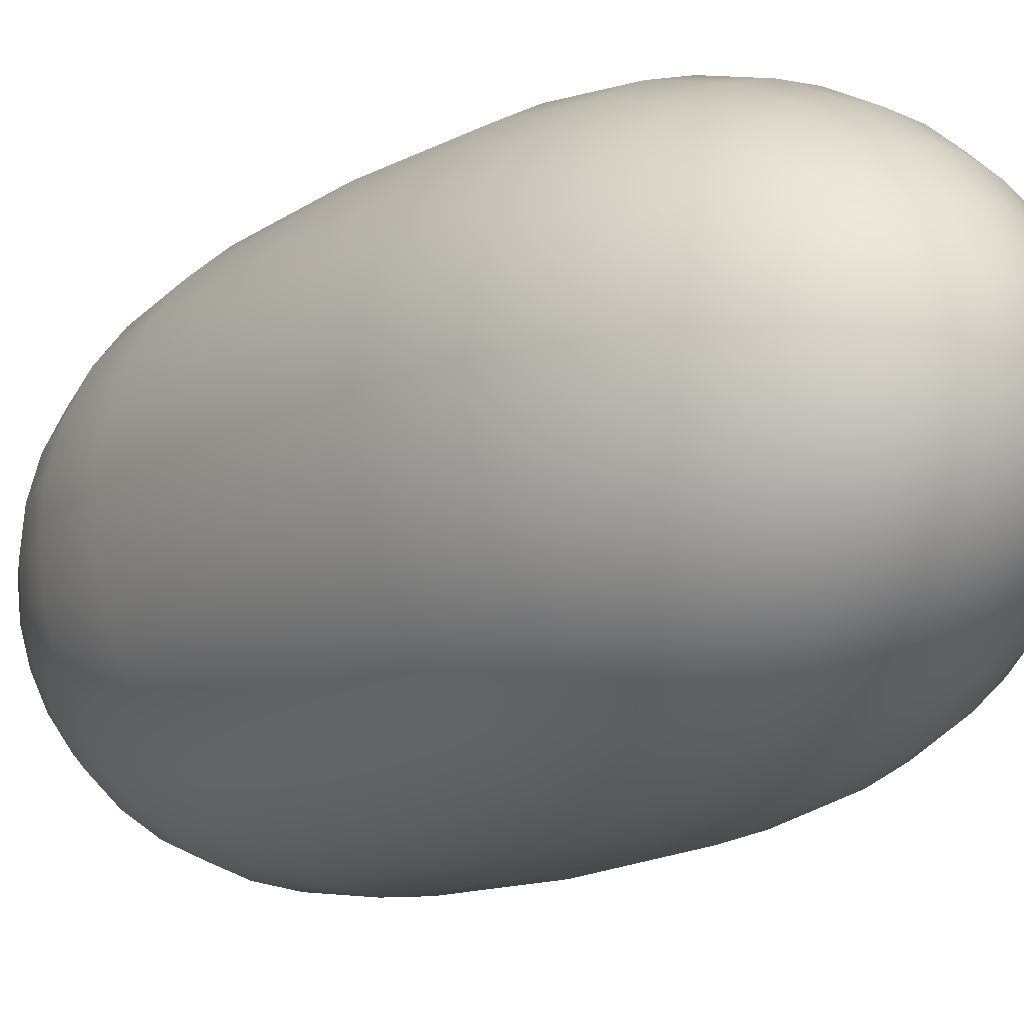
<metadata>
{"format":"obj","ext":"obj","renderer":"f3d","projection":"perspective","resolution":1024,"background":"white","views":[{"elev":-14.0,"azim":143.0,"up":"+Y"}]}
</metadata>
<code>
v -0.2213 -0 -0.6966
v -0.3313 -0 -0.5278
v -0.3907 -0 -0.2525
v -0.3984 -0 0
v -0.07623 -0.01573 -0.7875
v -0.1495 -0.03086 -0.7529
v -0.2171 -0.04481 -0.6966
v -0.2763 -0.05703 -0.6206
v -0.3249 -0.06706 -0.5278
v -0.361 -0.07451 -0.4134
v -0.3832 -0.0791 -0.2525
v -0.3907 -0.08065 0
v -0.07181 -0.03086 -0.7875
v -0.1409 -0.06054 -0.7529
v -0.2045 -0.08789 -0.6965
v -0.2603 -0.1119 -0.6205
v -0.306 -0.1315 -0.5277
v -0.3401 -0.1462 -0.4133
v -0.361 -0.1552 -0.2525
v -0.3681 -0.1582 0
v -0.06463 -0.04481 -0.7875
v -0.1268 -0.08789 -0.7528
v -0.184 -0.1276 -0.6964
v -0.2342 -0.1624 -0.6204
v -0.2754 -0.191 -0.5276
v -0.306 -0.2122 -0.4132
v -0.3249 -0.2253 -0.2524
v -0.3313 -0.2297 0
v -0.05496 -0.05703 -0.7875
v -0.1078 -0.1119 -0.7527
v -0.1565 -0.1624 -0.6963
v -0.1992 -0.2067 -0.6202
v -0.2342 -0.2431 -0.5274
v -0.2603 -0.2701 -0.413
v -0.2763 -0.2867 -0.2523
v -0.2817 -0.2923 0
v -0.04318 -0.06706 -0.7874
v -0.0847 -0.1315 -0.7527
v -0.123 -0.191 -0.6961
v -0.1565 -0.2431 -0.62
v -0.184 -0.2858 -0.5272
v -0.2045 -0.3176 -0.4128
v -0.2171 -0.3371 -0.2522
v -0.2213 -0.3437 0
v -0 -0 -0.7992
v -0.02974 -0.07451 -0.7874
v -0.05834 -0.1462 -0.7526
v -0.0847 -0.2122 -0.696
v -0.1078 -0.2701 -0.6198
v -0.1268 -0.3176 -0.527
v -0.1409 -0.3529 -0.4127
v -0.1495 -0.3746 -0.2521
v -0.1525 -0.3819 0
v -0.01516 -0.0791 -0.7874
v -0.02974 -0.1552 -0.7525
v -0.04318 -0.2253 -0.6959
v -0.05496 -0.2867 -0.6197
v -0.06463 -0.3371 -0.5268
v -0.07181 -0.3746 -0.4125
v -0.07623 -0.3977 -0.252
v -0.07772 -0.4055 0
v -0 -0.08065 -0.7874
v -0 -0.1582 -0.7525
v -0 -0.2297 -0.6959
v -0 -0.2923 -0.6197
v 0 -0.3437 -0.5268
v -0 -0.3819 -0.4125
v 0 -0.4055 -0.2519
v 0 -0.4134 0
v 0.01516 -0.0791 -0.7874
v 0.02974 -0.1552 -0.7525
v 0.04318 -0.2253 -0.6959
v 0.05496 -0.2867 -0.6197
v 0.06463 -0.3371 -0.5268
v 0.07181 -0.3746 -0.4125
v 0.07623 -0.3977 -0.252
v 0.07772 -0.4055 0
v 0.02974 -0.07451 -0.7874
v 0.05834 -0.1462 -0.7526
v 0.0847 -0.2122 -0.696
v 0.1078 -0.2701 -0.6198
v 0.1268 -0.3176 -0.527
v 0.1409 -0.3529 -0.4127
v 0.1495 -0.3746 -0.2521
v 0.1525 -0.3819 0
v 0.04318 -0.06706 -0.7874
v 0.0847 -0.1315 -0.7527
v 0.123 -0.191 -0.6961
v 0.1565 -0.2431 -0.62
v 0.184 -0.2858 -0.5272
v 0.2045 -0.3176 -0.4128
v 0.2171 -0.3371 -0.2522
v 0.2213 -0.3437 0
v 0.05496 -0.05703 -0.7875
v 0.1078 -0.1119 -0.7527
v 0.1565 -0.1624 -0.6963
v 0.1992 -0.2067 -0.6202
v 0.2342 -0.2431 -0.5274
v 0.2603 -0.2701 -0.413
v 0.2763 -0.2867 -0.2523
v 0.2817 -0.2923 0
v 0.06463 -0.04481 -0.7875
v 0.1268 -0.08789 -0.7528
v 0.184 -0.1276 -0.6964
v 0.2342 -0.1624 -0.6204
v 0.2754 -0.191 -0.5276
v 0.306 -0.2122 -0.4132
v 0.3249 -0.2253 -0.2524
v 0.3313 -0.2297 0
v 0.07181 -0.03086 -0.7875
v 0.1409 -0.06054 -0.7529
v 0.2045 -0.08789 -0.6965
v 0.2603 -0.1119 -0.6205
v 0.306 -0.1315 -0.5277
v 0.3401 -0.1462 -0.4133
v 0.361 -0.1552 -0.2525
v 0.3681 -0.1582 0
v 0.07623 -0.01573 -0.7875
v 0.1495 -0.03086 -0.7529
v 0.2171 -0.04481 -0.6966
v 0.2763 -0.05703 -0.6206
v 0.3249 -0.06706 -0.5278
v 0.361 -0.07451 -0.4134
v 0.3832 -0.0791 -0.2525
v 0.3907 -0.08065 0
v 0.07772 0 -0.7875
v 0.1525 0 -0.7529
v 0.2213 0 -0.6966
v 0.2817 0 -0.6206
v 0.3313 0 -0.5278
v 0.3681 0 -0.4134
v 0.3907 0 -0.2525
v 0.3984 0 0
v 0.07623 0.01573 -0.7875
v 0.1495 0.03086 -0.7529
v 0.2171 0.04481 -0.6966
v 0.2763 0.05703 -0.6206
v 0.3249 0.06706 -0.5278
v 0.361 0.07451 -0.4134
v 0.3832 0.0791 -0.2525
v 0.3907 0.08065 0
v 0.07181 0.03086 -0.7875
v 0.1409 0.06054 -0.7529
v 0.2045 0.08789 -0.6965
v 0.2603 0.1119 -0.6205
v 0.306 0.1315 -0.5277
v 0.3401 0.1462 -0.4133
v 0.361 0.1552 -0.2525
v 0.3681 0.1582 0
v 0.06463 0.04481 -0.7875
v 0.1268 0.08789 -0.7528
v 0.184 0.1276 -0.6964
v 0.2342 0.1624 -0.6204
v 0.2754 0.191 -0.5276
v 0.306 0.2122 -0.4132
v 0.3249 0.2253 -0.2524
v 0.3313 0.2297 0
v 0.05496 0.05703 -0.7875
v 0.1078 0.1119 -0.7527
v 0.1565 0.1624 -0.6963
v 0.1992 0.2067 -0.6202
v 0.2342 0.2431 -0.5274
v 0.2603 0.2701 -0.413
v 0.2763 0.2867 -0.2523
v 0.2817 0.2923 0
v 0.04318 0.06706 -0.7874
v 0.0847 0.1315 -0.7527
v 0.123 0.191 -0.6961
v 0.1565 0.2431 -0.62
v 0.184 0.2858 -0.5272
v 0.2045 0.3176 -0.4128
v 0.2171 0.3371 -0.2522
v 0.2213 0.3437 0
v 0.02974 0.07451 -0.7874
v 0.05834 0.1462 -0.7526
v 0.0847 0.2122 -0.696
v 0.1078 0.2701 -0.6198
v 0.1268 0.3176 -0.527
v 0.1409 0.3529 -0.4127
v 0.1495 0.3746 -0.2521
v 0.1525 0.3819 0
v 0.01516 0.0791 -0.7874
v 0.02974 0.1552 -0.7525
v 0.04318 0.2253 -0.6959
v 0.05496 0.2867 -0.6197
v 0.06463 0.3371 -0.5268
v 0.07181 0.3746 -0.4125
v 0.07623 0.3977 -0.252
v 0.07772 0.4055 0
v -0 0.08065 -0.7874
v -0 0.1582 -0.7525
v -0 0.2297 -0.6959
v -0 0.2923 -0.6197
v -0 0.3437 -0.5268
v -0 0.3819 -0.4125
v -0 0.4055 -0.2519
v -0 0.4134 0
v -0.01516 0.0791 -0.7874
v -0.02974 0.1552 -0.7525
v -0.04318 0.2253 -0.6959
v -0.05496 0.2867 -0.6197
v -0.06463 0.3371 -0.5268
v -0.07181 0.3746 -0.4125
v -0.07623 0.3977 -0.252
v -0.07772 0.4055 0
v -0.02974 0.07451 -0.7874
v -0.05834 0.1462 -0.7526
v -0.0847 0.2122 -0.696
v -0.1078 0.2701 -0.6198
v -0.1268 0.3176 -0.527
v -0.1409 0.3529 -0.4127
v -0.1495 0.3746 -0.2521
v -0.1525 0.3819 0
v -0.04318 0.06706 -0.7874
v -0.0847 0.1315 -0.7527
v -0.123 0.191 -0.6961
v -0.1565 0.2431 -0.62
v -0.184 0.2858 -0.5272
v -0.2045 0.3176 -0.4128
v -0.2171 0.3371 -0.2522
v -0.2213 0.3437 0
v -0.05496 0.05703 -0.7875
v -0.1078 0.1119 -0.7527
v -0.1565 0.1624 -0.6963
v -0.1992 0.2067 -0.6202
v -0.2342 0.2431 -0.5274
v -0.2603 0.2701 -0.413
v -0.2763 0.2867 -0.2523
v -0.2817 0.2923 0
v -0.06463 0.04481 -0.7875
v -0.1268 0.08789 -0.7528
v -0.184 0.1276 -0.6964
v -0.2342 0.1624 -0.6204
v -0.2754 0.191 -0.5276
v -0.306 0.2122 -0.4132
v -0.3249 0.2253 -0.2524
v -0.3313 0.2297 0
v -0.07181 0.03086 -0.7875
v -0.1409 0.06054 -0.7529
v -0.2045 0.08789 -0.6965
v -0.2603 0.1119 -0.6205
v -0.306 0.1315 -0.5277
v -0.3401 0.1462 -0.4133
v -0.361 0.1552 -0.2525
v -0.3681 0.1582 0
v -0.07623 0.01573 -0.7875
v -0.1495 0.03086 -0.7529
v -0.2171 0.04481 -0.6966
v -0.2763 0.05703 -0.6206
v -0.3249 0.06706 -0.5278
v -0.361 0.07451 -0.4134
v -0.3832 0.0791 -0.2525
v -0.3907 0.08065 0
v -0.07772 -0 -0.7875
v -0.1525 -0 -0.7529
v -0.2817 -0 -0.6206
v -0.3681 -0 -0.4134
v -0.2213 -0 0.6966
v -0.3313 -0 0.5278
v -0.3907 -0 0.2525
v -0.07623 -0.01573 0.7875
v -0.1495 -0.03086 0.7529
v -0.2171 -0.04481 0.6966
v -0.2763 -0.05703 0.6206
v -0.3249 -0.06706 0.5278
v -0.361 -0.07451 0.4134
v -0.3832 -0.0791 0.2525
v -0.07181 -0.03086 0.7875
v -0.1409 -0.06054 0.7529
v -0.2045 -0.08789 0.6965
v -0.2603 -0.1119 0.6205
v -0.306 -0.1315 0.5277
v -0.3401 -0.1462 0.4133
v -0.361 -0.1552 0.2525
v -0.06463 -0.04481 0.7875
v -0.1268 -0.08789 0.7528
v -0.184 -0.1276 0.6964
v -0.2342 -0.1624 0.6204
v -0.2754 -0.191 0.5276
v -0.306 -0.2122 0.4132
v -0.3249 -0.2253 0.2524
v -0.05496 -0.05703 0.7875
v -0.1078 -0.1119 0.7527
v -0.1565 -0.1624 0.6963
v -0.1992 -0.2067 0.6202
v -0.2342 -0.2431 0.5274
v -0.2603 -0.2701 0.413
v -0.2763 -0.2867 0.2523
v -0.04318 -0.06706 0.7874
v -0.0847 -0.1315 0.7527
v -0.123 -0.191 0.6961
v -0.1565 -0.2431 0.62
v -0.184 -0.2858 0.5272
v -0.2045 -0.3176 0.4128
v -0.2171 -0.3371 0.2522
v -0 -0 0.7992
v -0.02974 -0.07451 0.7874
v -0.05834 -0.1462 0.7526
v -0.0847 -0.2122 0.696
v -0.1078 -0.2701 0.6198
v -0.1268 -0.3176 0.527
v -0.1409 -0.3529 0.4127
v -0.1495 -0.3746 0.2521
v -0.01516 -0.0791 0.7874
v -0.02974 -0.1552 0.7525
v -0.04318 -0.2253 0.6959
v -0.05496 -0.2867 0.6197
v -0.06463 -0.3371 0.5268
v -0.07181 -0.3746 0.4125
v -0.07623 -0.3977 0.252
v -0 -0.08065 0.7874
v 0 -0.1582 0.7525
v 0 -0.2297 0.6959
v 0 -0.2923 0.6197
v 0 -0.3437 0.5268
v 0 -0.3819 0.4125
v 0 -0.4055 0.2519
v 0.01516 -0.0791 0.7874
v 0.02974 -0.1552 0.7525
v 0.04318 -0.2253 0.6959
v 0.05496 -0.2867 0.6197
v 0.06463 -0.3371 0.5268
v 0.07181 -0.3746 0.4125
v 0.07623 -0.3977 0.252
v 0.02974 -0.07451 0.7874
v 0.05834 -0.1462 0.7526
v 0.0847 -0.2122 0.696
v 0.1078 -0.2701 0.6198
v 0.1268 -0.3176 0.527
v 0.1409 -0.3529 0.4127
v 0.1495 -0.3746 0.2521
v 0.04318 -0.06706 0.7874
v 0.0847 -0.1315 0.7527
v 0.123 -0.191 0.6961
v 0.1565 -0.2431 0.62
v 0.184 -0.2858 0.5272
v 0.2045 -0.3176 0.4128
v 0.2171 -0.3371 0.2522
v 0.05496 -0.05703 0.7875
v 0.1078 -0.1119 0.7527
v 0.1565 -0.1624 0.6963
v 0.1992 -0.2067 0.6202
v 0.2342 -0.2431 0.5274
v 0.2603 -0.2701 0.413
v 0.2763 -0.2867 0.2523
v 0.06463 -0.04481 0.7875
v 0.1268 -0.08789 0.7528
v 0.184 -0.1276 0.6964
v 0.2342 -0.1624 0.6204
v 0.2754 -0.191 0.5276
v 0.306 -0.2122 0.4132
v 0.3249 -0.2253 0.2524
v 0.07181 -0.03086 0.7875
v 0.1409 -0.06054 0.7529
v 0.2045 -0.08789 0.6965
v 0.2603 -0.1119 0.6205
v 0.306 -0.1315 0.5277
v 0.3401 -0.1462 0.4133
v 0.361 -0.1552 0.2525
v 0.07623 -0.01573 0.7875
v 0.1495 -0.03086 0.7529
v 0.2171 -0.04481 0.6966
v 0.2763 -0.05703 0.6206
v 0.3249 -0.06706 0.5278
v 0.361 -0.07451 0.4134
v 0.3832 -0.0791 0.2525
v 0.07772 0 0.7875
v 0.1525 0 0.7529
v 0.2213 0 0.6966
v 0.2817 0 0.6206
v 0.3313 0 0.5278
v 0.3681 0 0.4134
v 0.3907 0 0.2525
v 0.07623 0.01573 0.7875
v 0.1495 0.03086 0.7529
v 0.2171 0.04481 0.6966
v 0.2763 0.05703 0.6206
v 0.3249 0.06706 0.5278
v 0.361 0.07451 0.4134
v 0.3832 0.0791 0.2525
v 0.07181 0.03086 0.7875
v 0.1409 0.06054 0.7529
v 0.2045 0.08789 0.6965
v 0.2603 0.1119 0.6205
v 0.306 0.1315 0.5277
v 0.3401 0.1462 0.4133
v 0.361 0.1552 0.2525
v 0.06463 0.04481 0.7875
v 0.1268 0.08789 0.7528
v 0.184 0.1276 0.6964
v 0.2342 0.1624 0.6204
v 0.2754 0.191 0.5276
v 0.306 0.2122 0.4132
v 0.3249 0.2253 0.2524
v 0.05496 0.05703 0.7875
v 0.1078 0.1119 0.7527
v 0.1565 0.1624 0.6963
v 0.1992 0.2067 0.6202
v 0.2342 0.2431 0.5274
v 0.2603 0.2701 0.413
v 0.2763 0.2867 0.2523
v 0.04318 0.06706 0.7874
v 0.0847 0.1315 0.7527
v 0.123 0.191 0.6961
v 0.1565 0.2431 0.62
v 0.184 0.2858 0.5272
v 0.2045 0.3176 0.4128
v 0.2171 0.3371 0.2522
v 0.02974 0.07451 0.7874
v 0.05834 0.1462 0.7526
v 0.0847 0.2122 0.696
v 0.1078 0.2701 0.6198
v 0.1268 0.3176 0.527
v 0.1409 0.3529 0.4127
v 0.1495 0.3746 0.2521
v 0.01516 0.0791 0.7874
v 0.02974 0.1552 0.7525
v 0.04318 0.2253 0.6959
v 0.05496 0.2867 0.6197
v 0.06463 0.3371 0.5268
v 0.07181 0.3746 0.4125
v 0.07623 0.3977 0.252
v -0 0.08065 0.7874
v -0 0.1582 0.7525
v -0 0.2297 0.6959
v -0 0.2923 0.6197
v -0 0.3437 0.5268
v -0 0.3819 0.4125
v -0 0.4055 0.2519
v -0.01516 0.0791 0.7874
v -0.02974 0.1552 0.7525
v -0.04318 0.2253 0.6959
v -0.05496 0.2867 0.6197
v -0.06463 0.3371 0.5268
v -0.07181 0.3746 0.4125
v -0.07623 0.3977 0.252
v -0.02974 0.07451 0.7874
v -0.05834 0.1462 0.7526
v -0.0847 0.2122 0.696
v -0.1078 0.2701 0.6198
v -0.1268 0.3176 0.527
v -0.1409 0.3529 0.4127
v -0.1495 0.3746 0.2521
v -0.04318 0.06706 0.7874
v -0.0847 0.1315 0.7527
v -0.123 0.191 0.6961
v -0.1565 0.2431 0.62
v -0.184 0.2858 0.5272
v -0.2045 0.3176 0.4128
v -0.2171 0.3371 0.2522
v -0.05496 0.05703 0.7875
v -0.1078 0.1119 0.7527
v -0.1565 0.1624 0.6963
v -0.1992 0.2067 0.6202
v -0.2342 0.2431 0.5274
v -0.2603 0.2701 0.413
v -0.2763 0.2867 0.2523
v -0.06463 0.04481 0.7875
v -0.1268 0.08789 0.7528
v -0.184 0.1276 0.6964
v -0.2342 0.1624 0.6204
v -0.2754 0.191 0.5276
v -0.306 0.2122 0.4132
v -0.3249 0.2253 0.2524
v -0.07181 0.03086 0.7875
v -0.1409 0.06054 0.7529
v -0.2045 0.08789 0.6965
v -0.2603 0.1119 0.6205
v -0.306 0.1315 0.5277
v -0.3401 0.1462 0.4133
v -0.361 0.1552 0.2525
v -0.07623 0.01573 0.7875
v -0.1495 0.03086 0.7529
v -0.2171 0.04481 0.6966
v -0.2763 0.05703 0.6206
v -0.3249 0.06706 0.5278
v -0.361 0.07451 0.4134
v -0.3832 0.0791 0.2525
v -0.07772 -0 0.7875
v -0.1525 -0 0.7529
v -0.2817 -0 0.6206
v -0.3681 -0 0.4134
f 1 255 6 7
f 256 1 7 8
f 2 256 8 9
f 257 2 9 10
f 3 257 10 11
f 4 3 11 12
f 254 45 5
f 255 254 5 6
f 6 5 13 14
f 7 6 14 15
f 8 7 15 16
f 9 8 16 17
f 10 9 17 18
f 11 10 18 19
f 12 11 19 20
f 5 45 13
f 18 17 25 26
f 19 18 26 27
f 20 19 27 28
f 13 45 21
f 14 13 21 22
f 15 14 22 23
f 16 15 23 24
f 17 16 24 25
f 22 21 29 30
f 23 22 30 31
f 24 23 31 32
f 25 24 32 33
f 26 25 33 34
f 27 26 34 35
f 28 27 35 36
f 21 45 29
f 34 33 41 42
f 35 34 42 43
f 36 35 43 44
f 29 45 37
f 30 29 37 38
f 31 30 38 39
f 32 31 39 40
f 33 32 40 41
f 39 38 47 48
f 40 39 48 49
f 41 40 49 50
f 42 41 50 51
f 43 42 51 52
f 44 43 52 53
f 37 45 46
f 38 37 46 47
f 52 51 59 60
f 53 52 60 61
f 46 45 54
f 47 46 54 55
f 48 47 55 56
f 49 48 56 57
f 50 49 57 58
f 51 50 58 59
f 56 55 63 64
f 57 56 64 65
f 58 57 65 66
f 59 58 66 67
f 60 59 67 68
f 61 60 68 69
f 54 45 62
f 55 54 62 63
f 68 67 75 76
f 69 68 76 77
f 62 45 70
f 63 62 70 71
f 64 63 71 72
f 65 64 72 73
f 66 65 73 74
f 67 66 74 75
f 73 72 80 81
f 74 73 81 82
f 75 74 82 83
f 76 75 83 84
f 77 76 84 85
f 70 45 78
f 71 70 78 79
f 72 71 79 80
f 85 84 92 93
f 78 45 86
f 79 78 86 87
f 80 79 87 88
f 81 80 88 89
f 82 81 89 90
f 83 82 90 91
f 84 83 91 92
f 90 89 97 98
f 91 90 98 99
f 92 91 99 100
f 93 92 100 101
f 86 45 94
f 87 86 94 95
f 88 87 95 96
f 89 88 96 97
f 94 45 102
f 95 94 102 103
f 96 95 103 104
f 97 96 104 105
f 98 97 105 106
f 99 98 106 107
f 100 99 107 108
f 101 100 108 109
f 106 105 113 114
f 107 106 114 115
f 108 107 115 116
f 109 108 116 117
f 102 45 110
f 103 102 110 111
f 104 103 111 112
f 105 104 112 113
f 111 110 118 119
f 112 111 119 120
f 113 112 120 121
f 114 113 121 122
f 115 114 122 123
f 116 115 123 124
f 117 116 124 125
f 110 45 118
f 123 122 130 131
f 124 123 131 132
f 125 124 132 133
f 118 45 126
f 119 118 126 127
f 120 119 127 128
f 121 120 128 129
f 122 121 129 130
f 127 126 134 135
f 128 127 135 136
f 129 128 136 137
f 130 129 137 138
f 131 130 138 139
f 132 131 139 140
f 133 132 140 141
f 126 45 134
f 139 138 146 147
f 140 139 147 148
f 141 140 148 149
f 134 45 142
f 135 134 142 143
f 136 135 143 144
f 137 136 144 145
f 138 137 145 146
f 144 143 151 152
f 145 144 152 153
f 146 145 153 154
f 147 146 154 155
f 148 147 155 156
f 149 148 156 157
f 142 45 150
f 143 142 150 151
f 156 155 163 164
f 157 156 164 165
f 150 45 158
f 151 150 158 159
f 152 151 159 160
f 153 152 160 161
f 154 153 161 162
f 155 154 162 163
f 161 160 168 169
f 162 161 169 170
f 163 162 170 171
f 164 163 171 172
f 165 164 172 173
f 158 45 166
f 159 158 166 167
f 160 159 167 168
f 173 172 180 181
f 166 45 174
f 167 166 174 175
f 168 167 175 176
f 169 168 176 177
f 170 169 177 178
f 171 170 178 179
f 172 171 179 180
f 177 176 184 185
f 178 177 185 186
f 179 178 186 187
f 180 179 187 188
f 181 180 188 189
f 174 45 182
f 175 174 182 183
f 176 175 183 184
f 189 188 196 197
f 182 45 190
f 183 182 190 191
f 184 183 191 192
f 185 184 192 193
f 186 185 193 194
f 187 186 194 195
f 188 187 195 196
f 194 193 201 202
f 195 194 202 203
f 196 195 203 204
f 197 196 204 205
f 190 45 198
f 191 190 198 199
f 192 191 199 200
f 193 192 200 201
f 198 45 206
f 199 198 206 207
f 200 199 207 208
f 201 200 208 209
f 202 201 209 210
f 203 202 210 211
f 204 203 211 212
f 205 204 212 213
f 210 209 217 218
f 211 210 218 219
f 212 211 219 220
f 213 212 220 221
f 206 45 214
f 207 206 214 215
f 208 207 215 216
f 209 208 216 217
f 215 214 222 223
f 216 215 223 224
f 217 216 224 225
f 218 217 225 226
f 219 218 226 227
f 220 219 227 228
f 221 220 228 229
f 214 45 222
f 227 226 234 235
f 228 227 235 236
f 229 228 236 237
f 222 45 230
f 223 222 230 231
f 224 223 231 232
f 225 224 232 233
f 226 225 233 234
f 232 231 239 240
f 233 232 240 241
f 234 233 241 242
f 235 234 242 243
f 236 235 243 244
f 237 236 244 245
f 230 45 238
f 231 230 238 239
f 244 243 251 252
f 245 244 252 253
f 238 45 246
f 239 238 246 247
f 240 239 247 248
f 241 240 248 249
f 242 241 249 250
f 243 242 250 251
f 248 247 255 1
f 249 248 1 256
f 250 249 256 2
f 251 250 2 257
f 252 251 257 3
f 253 252 3 4
f 246 45 254
f 247 246 254 255
f 258 263 262 480
f 481 264 263 258
f 259 265 264 481
f 482 266 265 259
f 260 267 266 482
f 4 12 267 260
f 479 261 296
f 480 262 261 479
f 262 269 268 261
f 263 270 269 262
f 264 271 270 263
f 265 272 271 264
f 266 273 272 265
f 267 274 273 266
f 12 20 274 267
f 261 268 296
f 273 280 279 272
f 274 281 280 273
f 20 28 281 274
f 268 275 296
f 269 276 275 268
f 270 277 276 269
f 271 278 277 270
f 272 279 278 271
f 276 283 282 275
f 277 284 283 276
f 278 285 284 277
f 279 286 285 278
f 280 287 286 279
f 281 288 287 280
f 28 36 288 281
f 275 282 296
f 287 294 293 286
f 288 295 294 287
f 36 44 295 288
f 282 289 296
f 283 290 289 282
f 284 291 290 283
f 285 292 291 284
f 286 293 292 285
f 291 299 298 290
f 292 300 299 291
f 293 301 300 292
f 294 302 301 293
f 295 303 302 294
f 44 53 303 295
f 289 297 296
f 290 298 297 289
f 303 310 309 302
f 53 61 310 303
f 297 304 296
f 298 305 304 297
f 299 306 305 298
f 300 307 306 299
f 301 308 307 300
f 302 309 308 301
f 306 313 312 305
f 307 314 313 306
f 308 315 314 307
f 309 316 315 308
f 310 317 316 309
f 61 69 317 310
f 304 311 296
f 305 312 311 304
f 317 324 323 316
f 69 77 324 317
f 311 318 296
f 312 319 318 311
f 313 320 319 312
f 314 321 320 313
f 315 322 321 314
f 316 323 322 315
f 321 328 327 320
f 322 329 328 321
f 323 330 329 322
f 324 331 330 323
f 77 85 331 324
f 318 325 296
f 319 326 325 318
f 320 327 326 319
f 85 93 338 331
f 325 332 296
f 326 333 332 325
f 327 334 333 326
f 328 335 334 327
f 329 336 335 328
f 330 337 336 329
f 331 338 337 330
f 336 343 342 335
f 337 344 343 336
f 338 345 344 337
f 93 101 345 338
f 332 339 296
f 333 340 339 332
f 334 341 340 333
f 335 342 341 334
f 339 346 296
f 340 347 346 339
f 341 348 347 340
f 342 349 348 341
f 343 350 349 342
f 344 351 350 343
f 345 352 351 344
f 101 109 352 345
f 350 357 356 349
f 351 358 357 350
f 352 359 358 351
f 109 117 359 352
f 346 353 296
f 347 354 353 346
f 348 355 354 347
f 349 356 355 348
f 354 361 360 353
f 355 362 361 354
f 356 363 362 355
f 357 364 363 356
f 358 365 364 357
f 359 366 365 358
f 117 125 366 359
f 353 360 296
f 365 372 371 364
f 366 373 372 365
f 125 133 373 366
f 360 367 296
f 361 368 367 360
f 362 369 368 361
f 363 370 369 362
f 364 371 370 363
f 368 375 374 367
f 369 376 375 368
f 370 377 376 369
f 371 378 377 370
f 372 379 378 371
f 373 380 379 372
f 133 141 380 373
f 367 374 296
f 379 386 385 378
f 380 387 386 379
f 141 149 387 380
f 374 381 296
f 375 382 381 374
f 376 383 382 375
f 377 384 383 376
f 378 385 384 377
f 383 390 389 382
f 384 391 390 383
f 385 392 391 384
f 386 393 392 385
f 387 394 393 386
f 149 157 394 387
f 381 388 296
f 382 389 388 381
f 394 401 400 393
f 157 165 401 394
f 388 395 296
f 389 396 395 388
f 390 397 396 389
f 391 398 397 390
f 392 399 398 391
f 393 400 399 392
f 398 405 404 397
f 399 406 405 398
f 400 407 406 399
f 401 408 407 400
f 165 173 408 401
f 395 402 296
f 396 403 402 395
f 397 404 403 396
f 173 181 415 408
f 402 409 296
f 403 410 409 402
f 404 411 410 403
f 405 412 411 404
f 406 413 412 405
f 407 414 413 406
f 408 415 414 407
f 412 419 418 411
f 413 420 419 412
f 414 421 420 413
f 415 422 421 414
f 181 189 422 415
f 409 416 296
f 410 417 416 409
f 411 418 417 410
f 189 197 429 422
f 416 423 296
f 417 424 423 416
f 418 425 424 417
f 419 426 425 418
f 420 427 426 419
f 421 428 427 420
f 422 429 428 421
f 427 434 433 426
f 428 435 434 427
f 429 436 435 428
f 197 205 436 429
f 423 430 296
f 424 431 430 423
f 425 432 431 424
f 426 433 432 425
f 430 437 296
f 431 438 437 430
f 432 439 438 431
f 433 440 439 432
f 434 441 440 433
f 435 442 441 434
f 436 443 442 435
f 205 213 443 436
f 441 448 447 440
f 442 449 448 441
f 443 450 449 442
f 213 221 450 443
f 437 444 296
f 438 445 444 437
f 439 446 445 438
f 440 447 446 439
f 445 452 451 444
f 446 453 452 445
f 447 454 453 446
f 448 455 454 447
f 449 456 455 448
f 450 457 456 449
f 221 229 457 450
f 444 451 296
f 456 463 462 455
f 457 464 463 456
f 229 237 464 457
f 451 458 296
f 452 459 458 451
f 453 460 459 452
f 454 461 460 453
f 455 462 461 454
f 460 467 466 459
f 461 468 467 460
f 462 469 468 461
f 463 470 469 462
f 464 471 470 463
f 237 245 471 464
f 458 465 296
f 459 466 465 458
f 471 478 477 470
f 245 253 478 471
f 465 472 296
f 466 473 472 465
f 467 474 473 466
f 468 475 474 467
f 469 476 475 468
f 470 477 476 469
f 474 258 480 473
f 475 481 258 474
f 476 259 481 475
f 477 482 259 476
f 478 260 482 477
f 253 4 260 478
f 472 479 296
f 473 480 479 472

</code>
